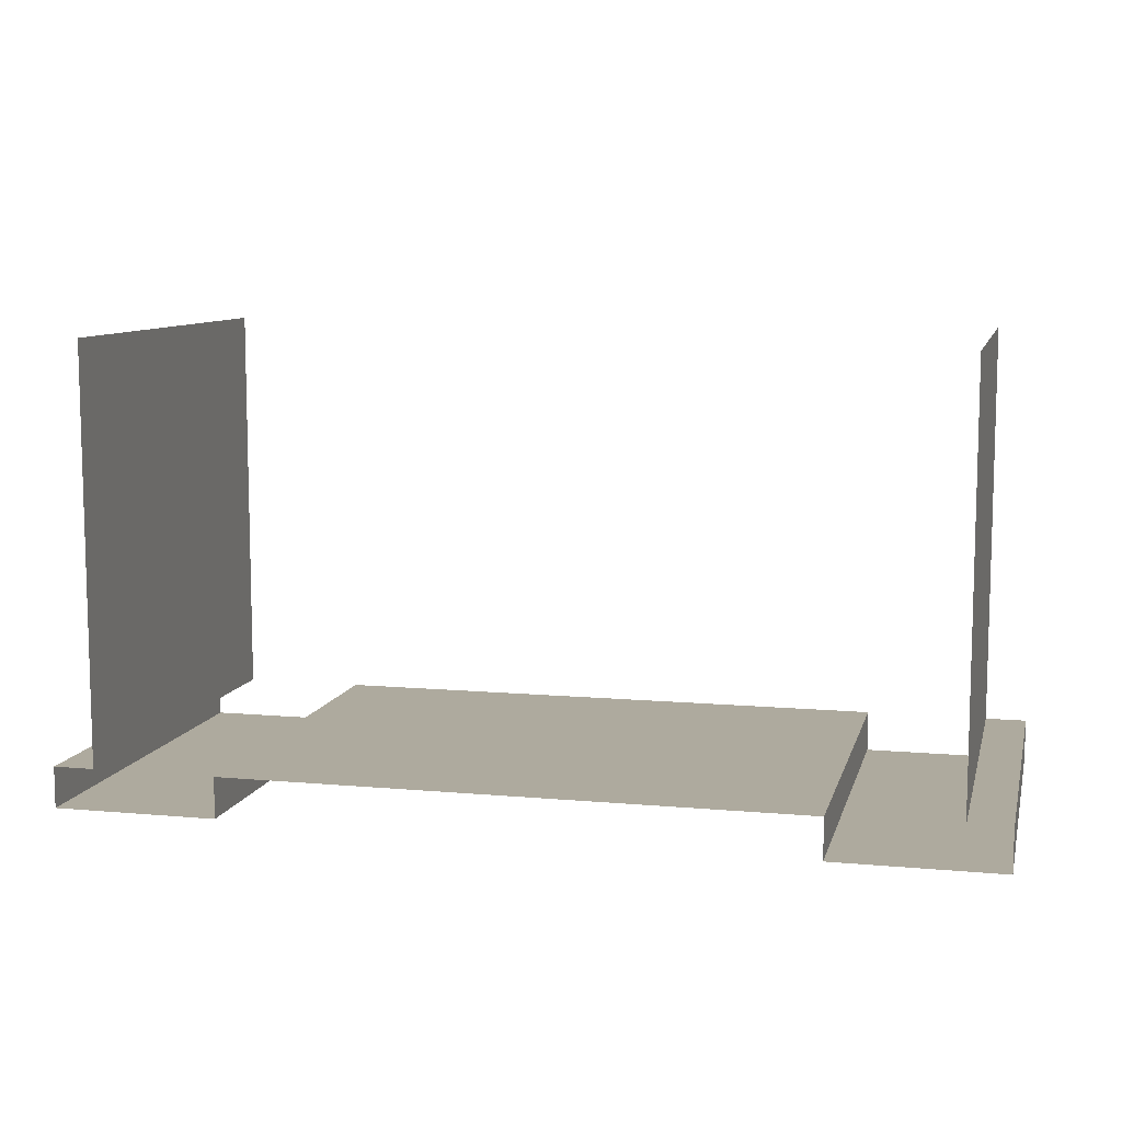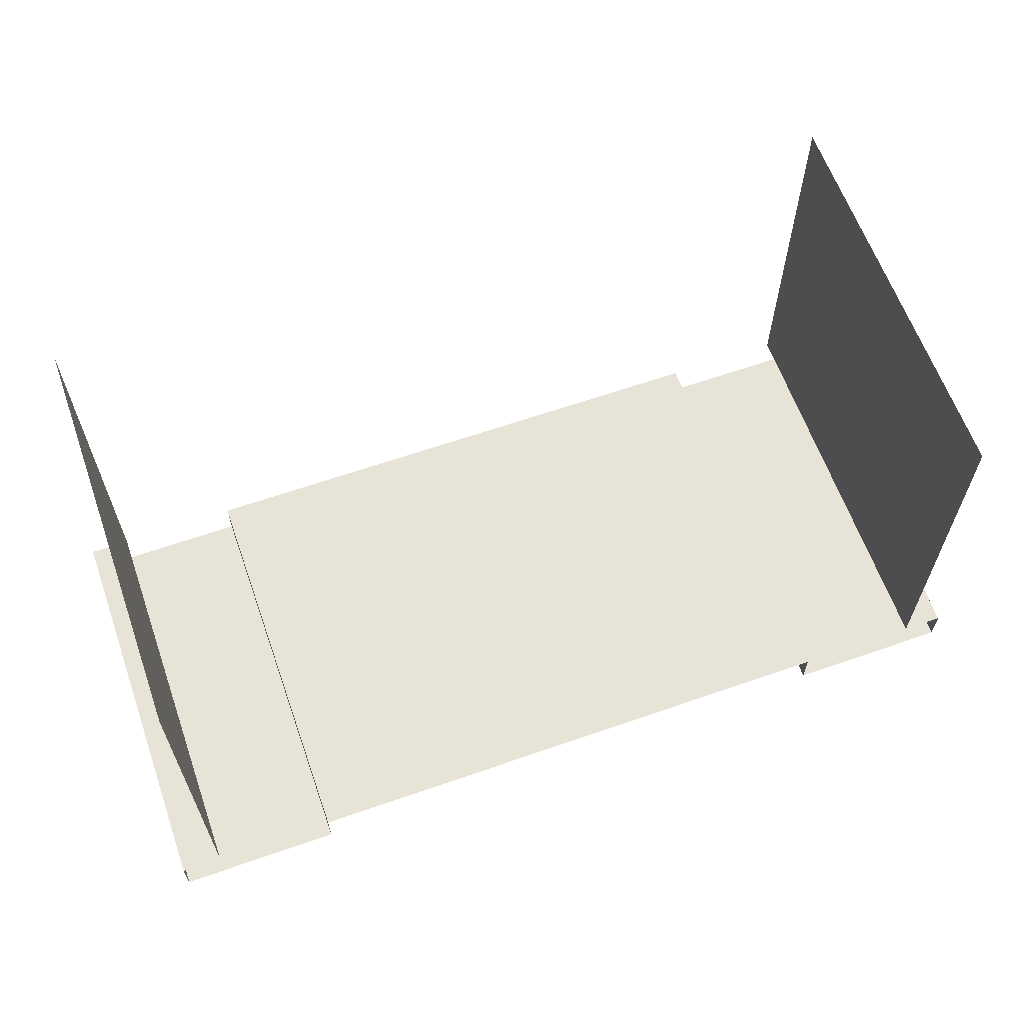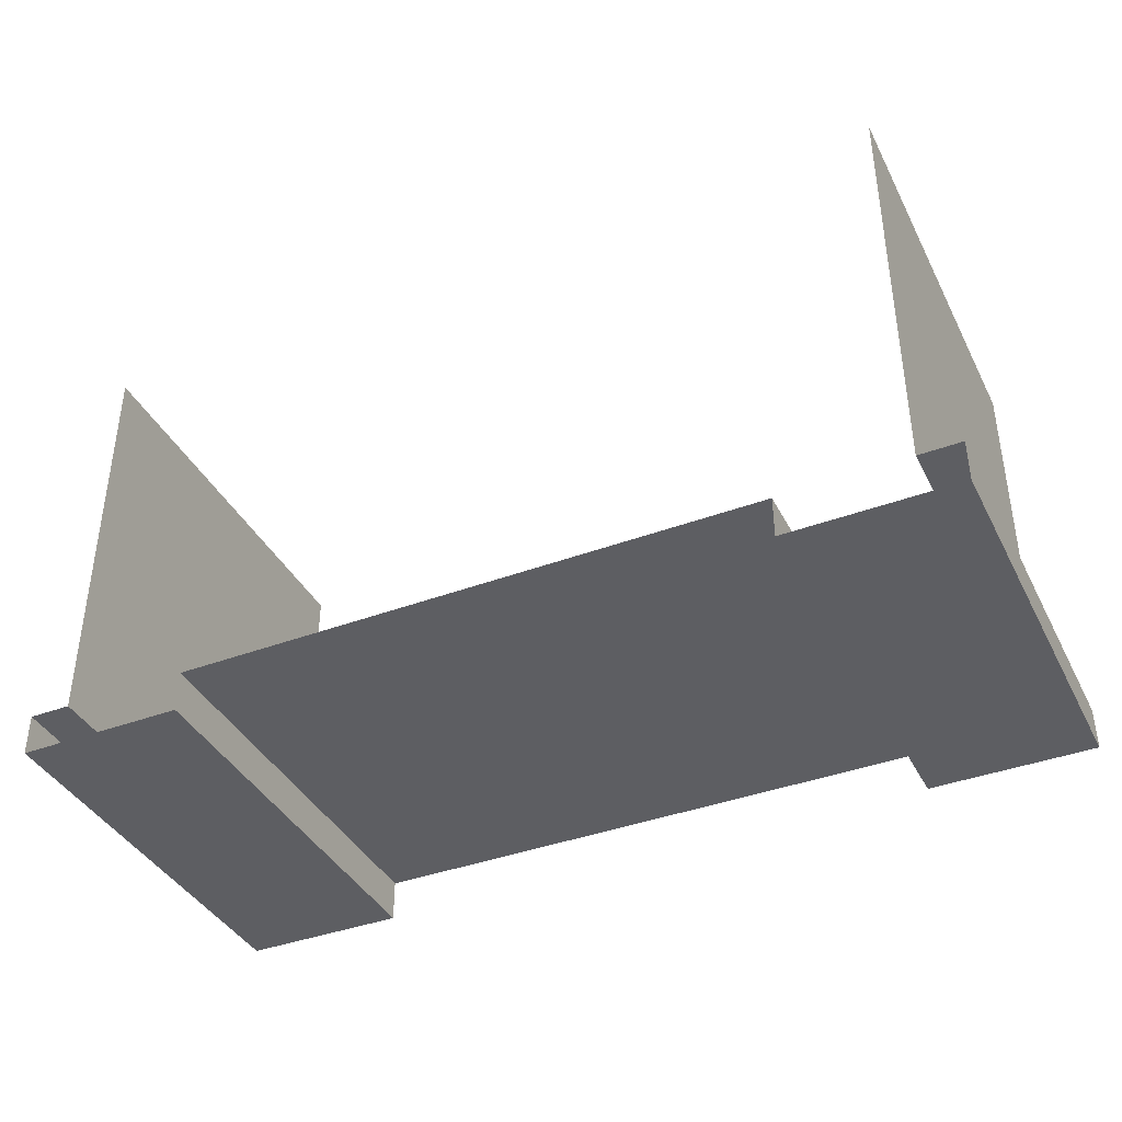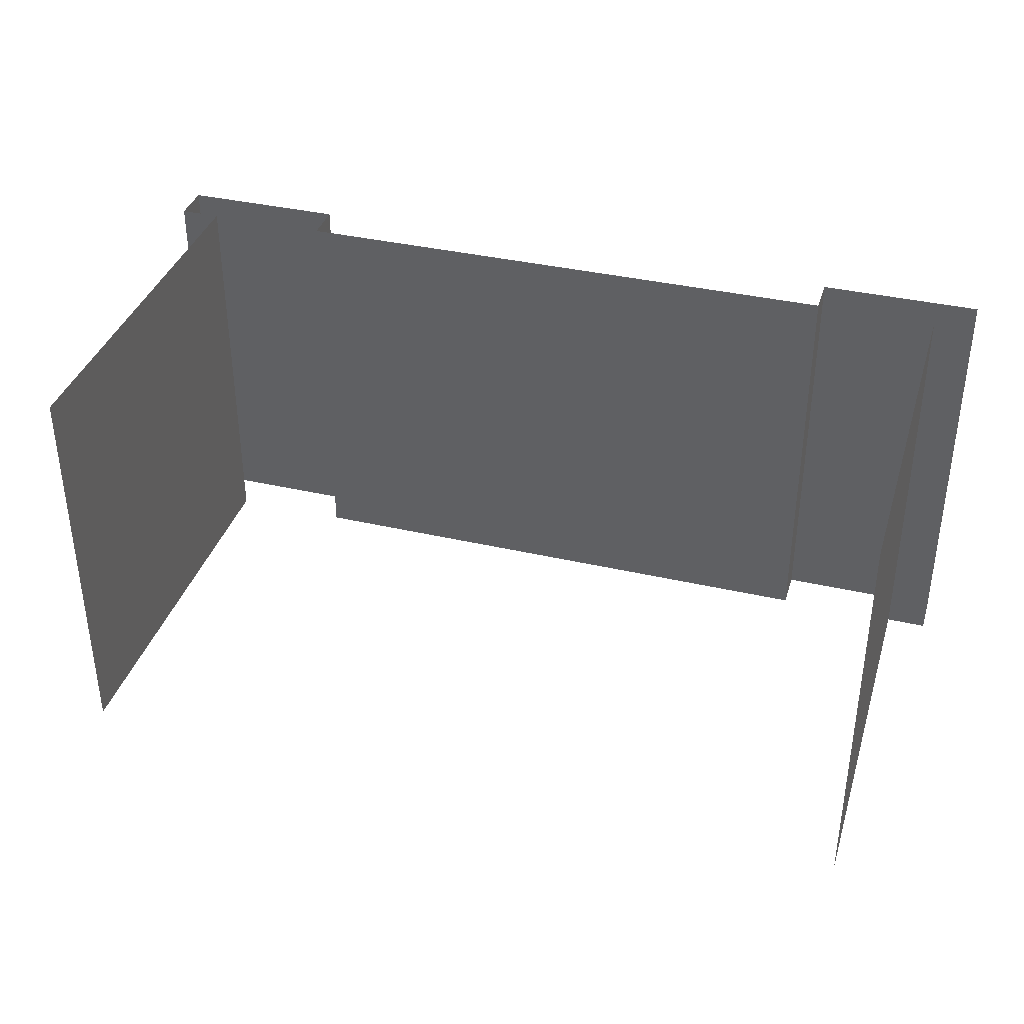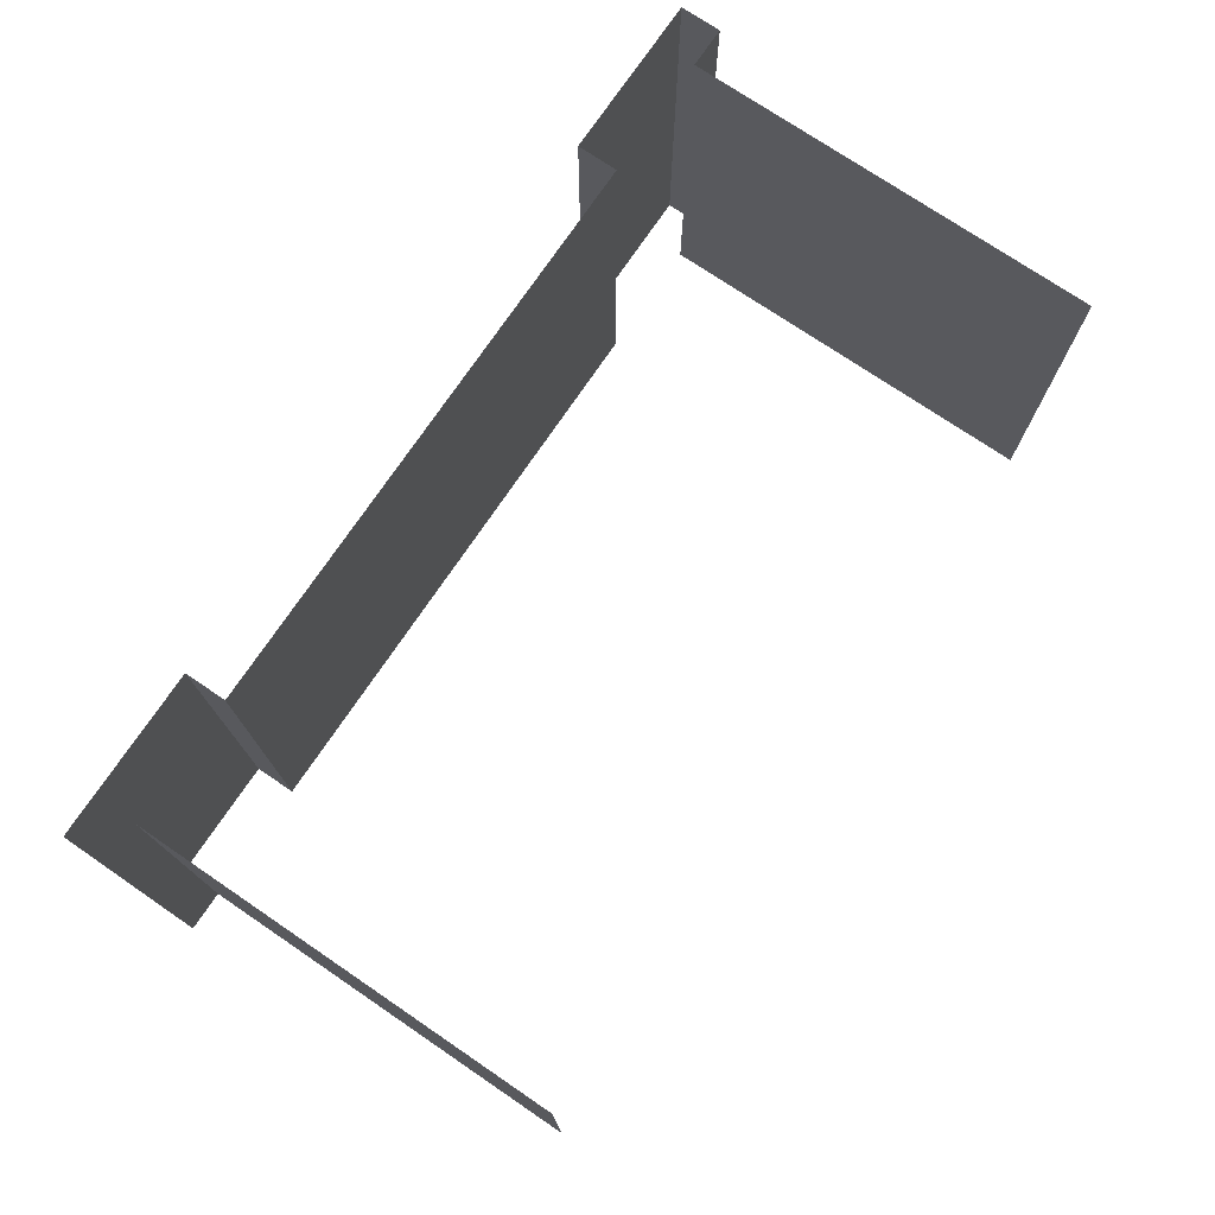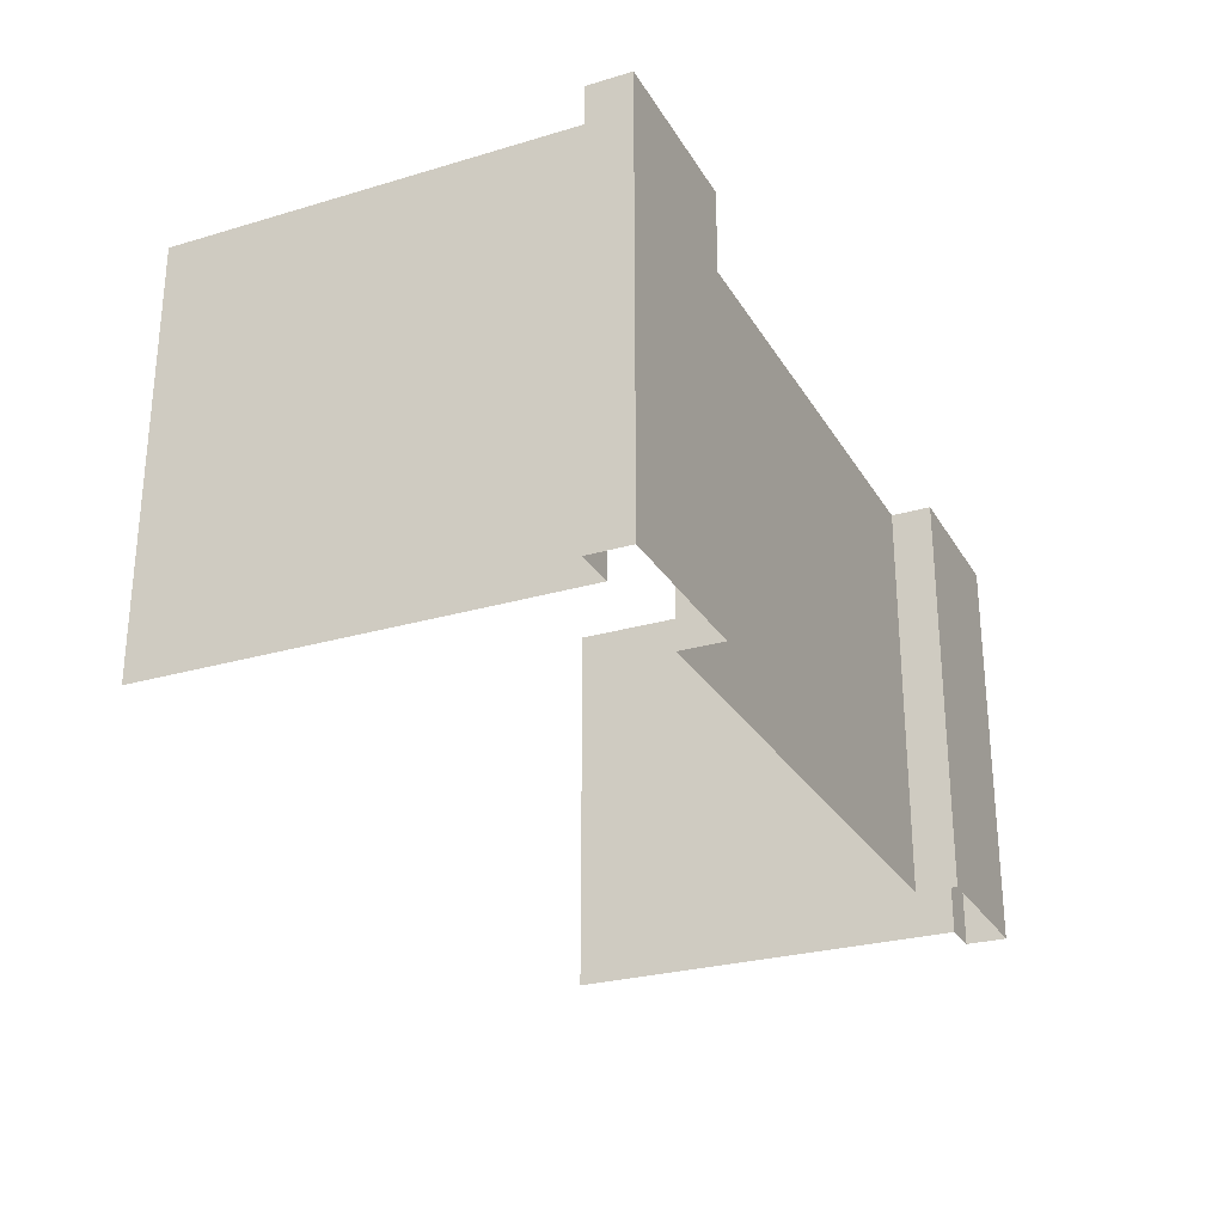
<metadata>
{"format":"obj","ext":"obj","renderer":"f3d","projection":"perspective","resolution":1024,"background":"white","views":[{"elev":9.2,"azim":-166.5,"up":"+Z"},{"elev":62.6,"azim":-19.5,"up":"+Z"},{"elev":-39.3,"azim":-155.0,"up":"+Z"},{"elev":37.2,"azim":16.6,"up":"+Y"},{"elev":74.9,"azim":-55.9,"up":"+Y"},{"elev":-27.0,"azim":114.7,"up":"+Y"}]}
</metadata>
<code>
g CeilingPiece
v 0.7 -0.5 -0.5
v 0.7 0.5 -0.5
v -0.7 0.5 -0.5
v -0.7 -0.5 -0.5
v -1.1 -0.5 -0.5
v -1.1 -0.5 -0.6
v -1.1 0.5 -0.6
v -1.1 0.5 -0.5
v -0.7 0.5 -0.5
v -0.7 0.5 -0.6
v -0.7 -0.5 -0.6
v -0.7 -0.5 -0.5
v -1 -0.5 -0.5
v -1.1 -0.5 -0.5
v -1.1 0.5 -0.5
v -1 0.5 -0.5
v -1.1 0.5 -0.6
v -1.1 -0.5 -0.6
v -0.7 -0.5 -0.6
v -0.7 0.5 -0.6
v 1.1 -0.5 -0.6
v 1.1 0.5 -0.6
v 0.7 0.5 -0.6
v 0.7 -0.5 -0.6
v 1 0.5 -0.5
v 1.1 0.5 -0.5
v 1.1 -0.5 -0.5
v 1 -0.5 -0.5
v 0.7 -0.5 -0.5
v 0.7 -0.5 -0.6
v 0.7 0.5 -0.6
v 0.7 0.5 -0.5
v 1.1 0.5 -0.5
v 1.1 0.5 -0.6
v 1.1 -0.5 -0.6
v 1.1 -0.5 -0.5
v 1 -0.5 -0.5
v 1 -0.5 0.5
v 1 0.5 0.5
v 1 0.5 -0.5
v -1 -0.5 -0.5
v -1 0.5 -0.5
v -1 0.5 0.5
v -1 -0.5 0.5
g CeilingPiece_0
f 3 2 1
f 4 3 1
g CeilingPiece_1
f 7 6 5
f 8 7 5
f 11 10 9
f 12 11 9
f 15 14 13
f 16 15 13
f 19 18 17
f 20 19 17
f 23 22 21
f 24 23 21
f 27 26 25
f 28 27 25
f 31 30 29
f 32 31 29
f 35 34 33
f 36 35 33
g CeilingPiece_2
f 39 38 37
f 40 39 37
f 43 42 41
f 44 43 41

</code>
